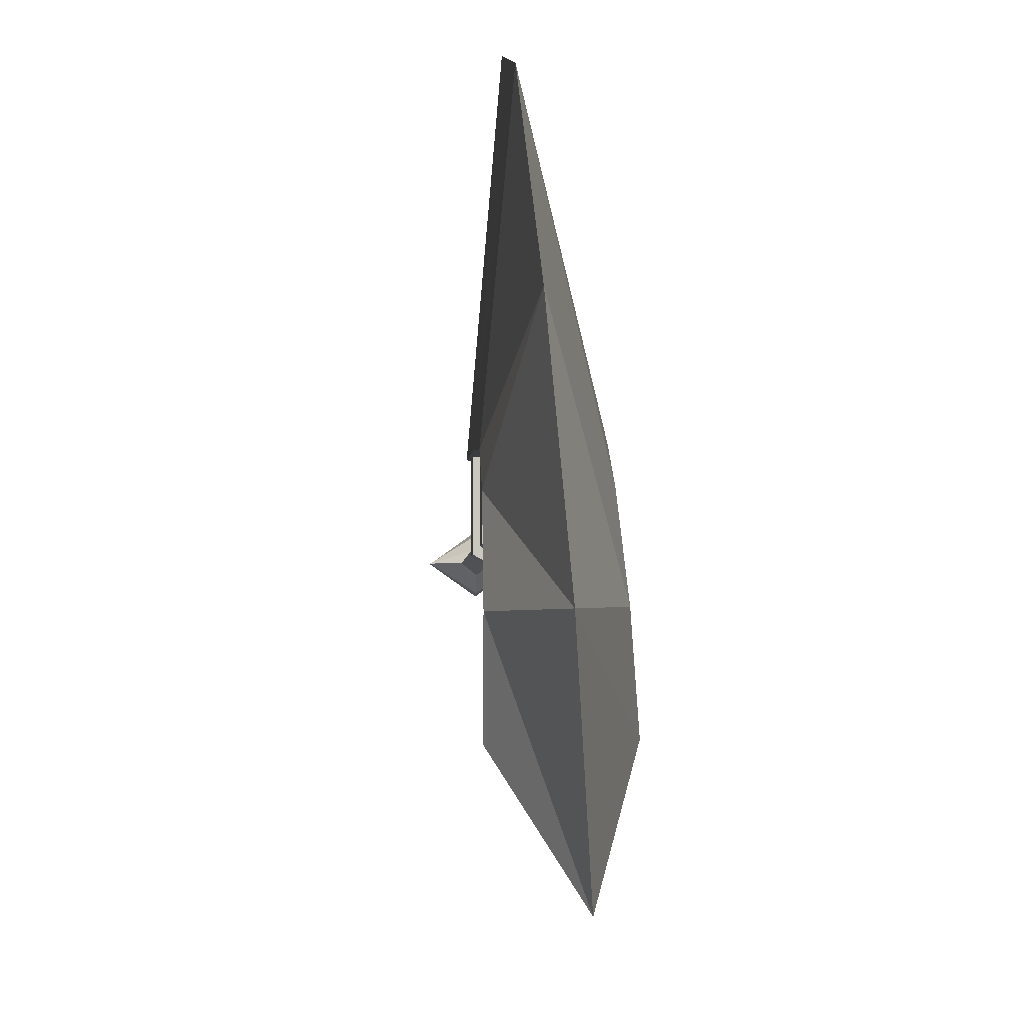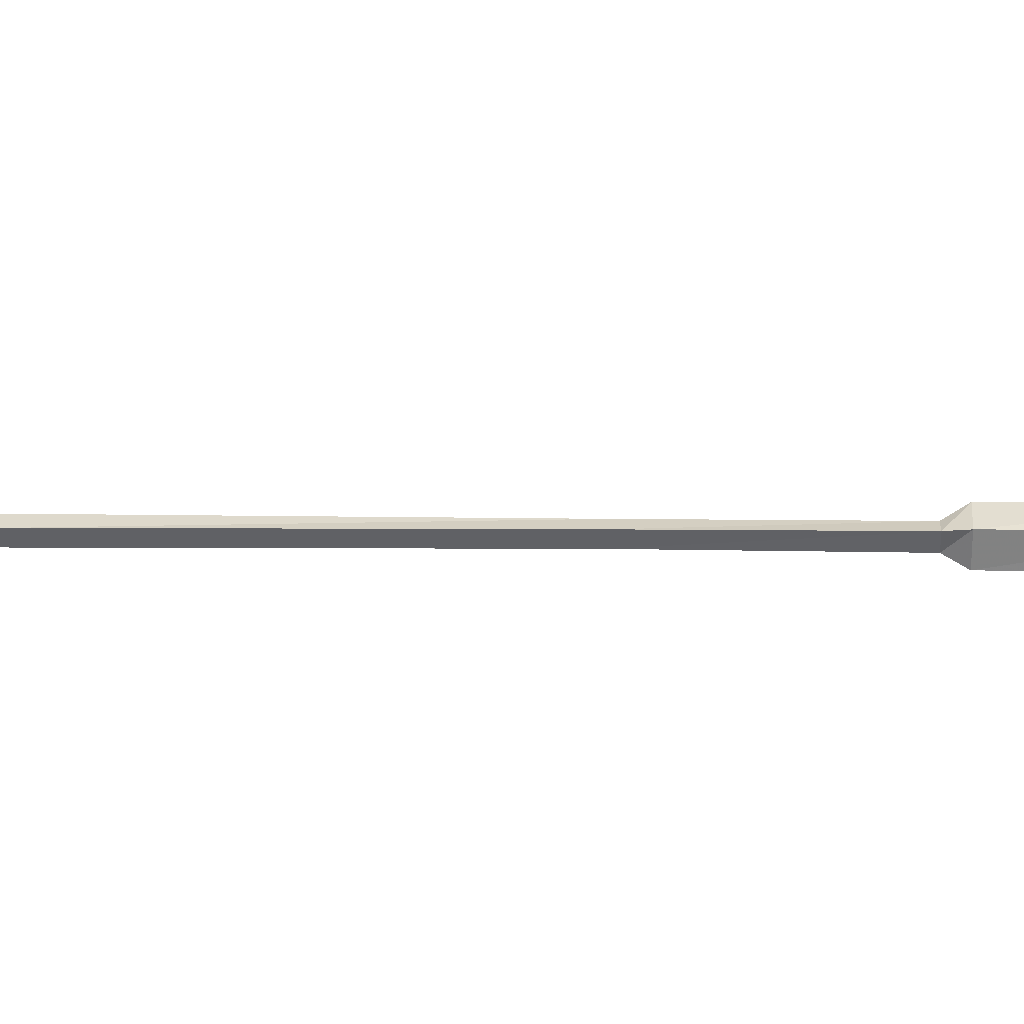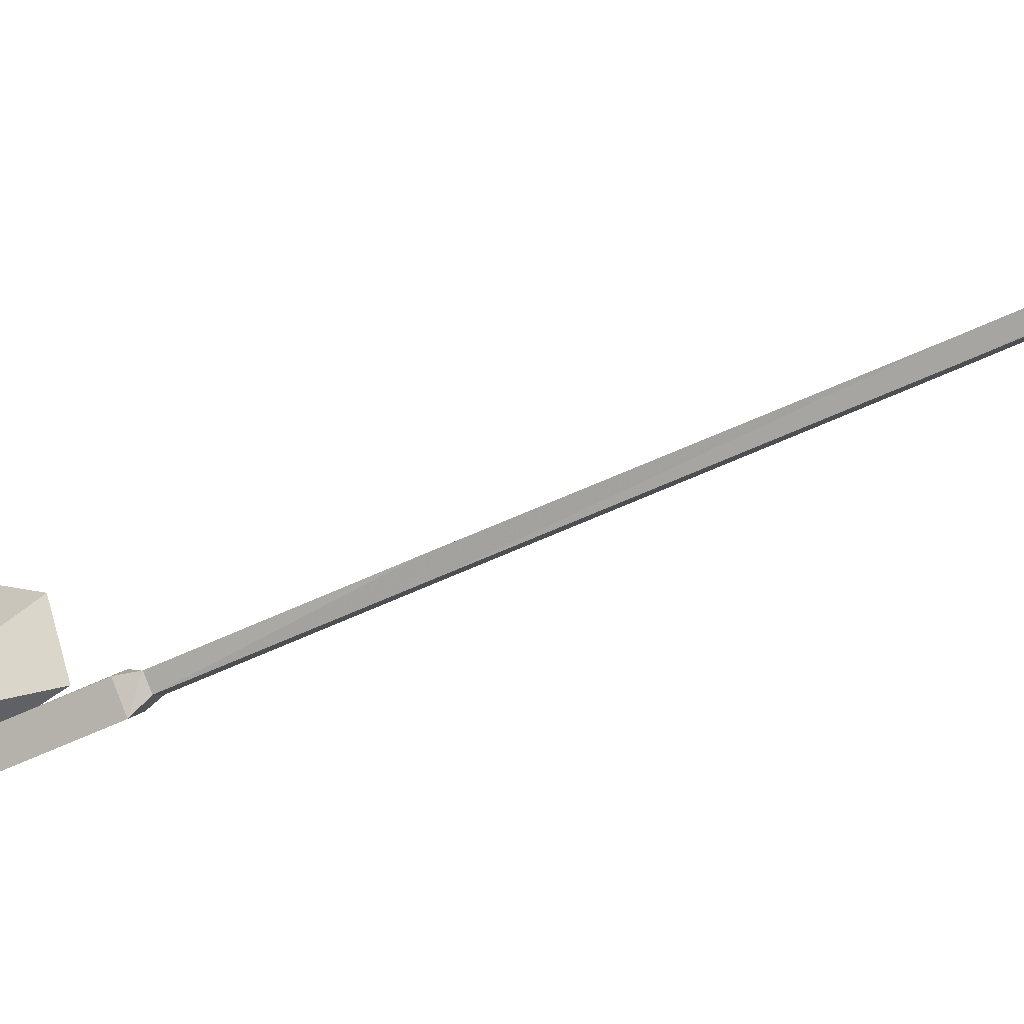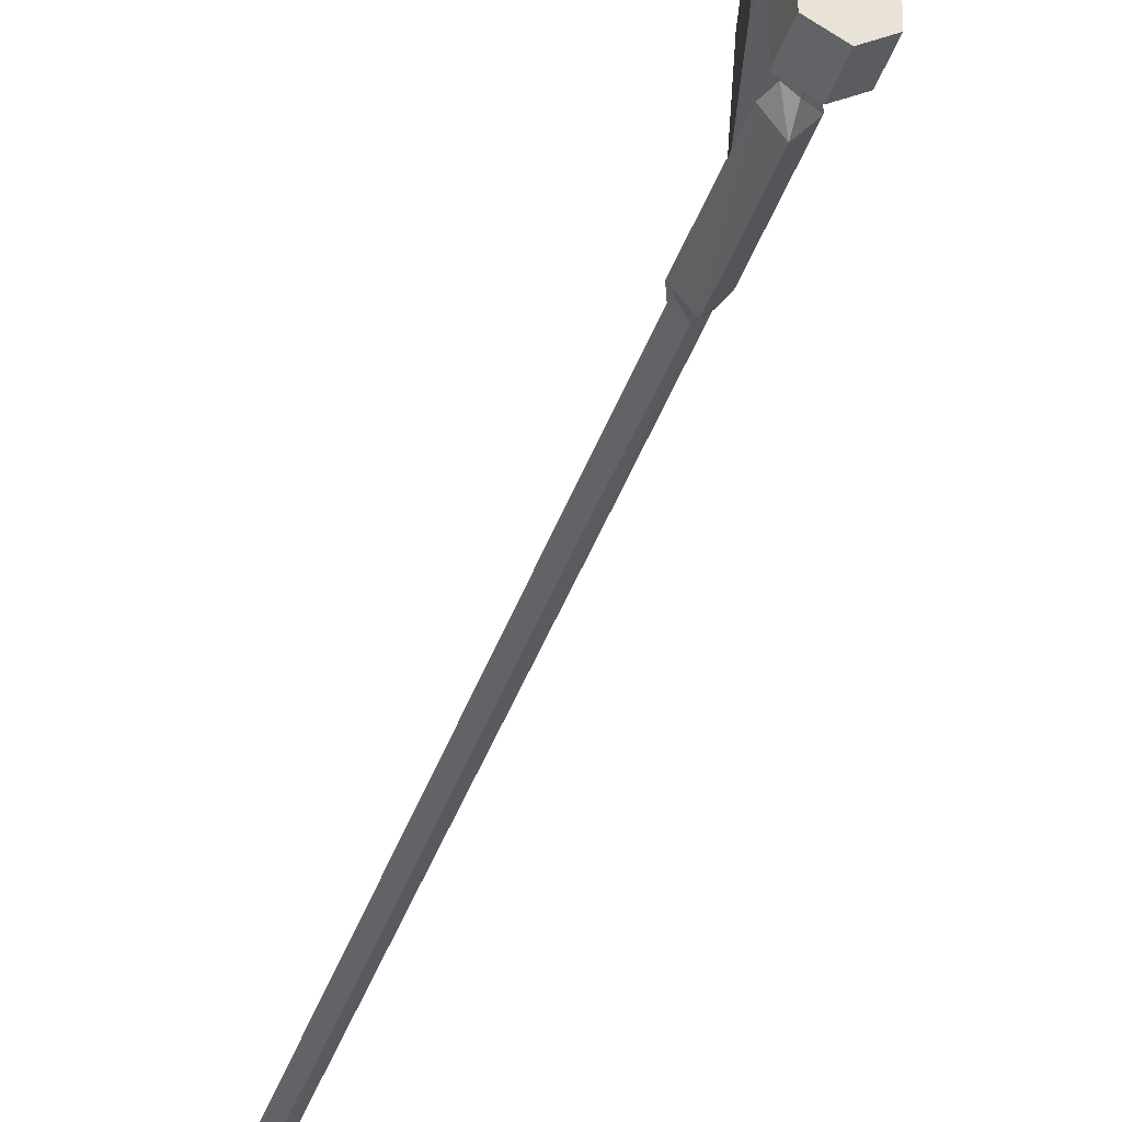
<metadata>
{"format":"obj","ext":"obj","renderer":"f3d","projection":"perspective","resolution":1024,"background":"white","views":[{"elev":-1.5,"azim":178.7,"up":"+Z"},{"elev":-10.8,"azim":88.3,"up":"+Z"},{"elev":-45.4,"azim":-59.8,"up":"+Z"},{"elev":-35.3,"azim":163.8,"up":"+Z"}]}
</metadata>
<code>
o longarm01_2
v -0.0078 0.3983 0.014
v 0.0135 0.492 0.014
v -0.0065 0.492 0.029
v -0.0065 0.492 -0.001
v -0.0278 0.492 0.014
v 0.0147 1.935 0.014
v -0.0065 2.112 0.0378
v -0.0078 1.936 0.0378
v 0.0135 2.112 0.014
v -0.0065 1.935 -0.011
v -0.0065 2.111 -0.011
v -0.0278 1.936 0.014
v -0.0278 2.112 0.014
v -0.0078 1.913 0.0015
v 0.0072 1.913 0.014
v -0.0215 1.913 0.014
v -0.0078 1.913 0.024
v 0.0072 1.683 0.014
v -0.0065 1.683 0.024
v -0.0065 1.683 0.0028
v -0.0215 1.683 0.014
v -0.0065 1.271 0.0015
v 0.0072 1.271 0.0128
v -0.0203 1.271 0.0128
v -0.0065 1.271 0.0253
v -0.0065 0.5608 0.004
v 0.006 0.5608 0.014
v -0.0203 0.5608 0.014
v -0.0065 0.5608 0.0253
v -0.0065 0.5408 -0.011
v 0.0322 0.5395 0.014
v -0.0453 0.5408 0.014
v -0.0065 0.5408 0.0378
v 0.0322 0.512 0.014
v -0.0065 0.512 0.0415
v -0.0065 0.512 -0.0135
v -0.0453 0.512 0.014
v -0.0065 2.135 0.004
v 0.006 2.498 0.014
v 0.006 2.135 0.014
v -0.0065 2.498 0.0028
v -0.0203 2.135 0.014
v -0.0203 2.498 0.014
v -0.0065 2.135 0.0253
v -0.0078 2.498 0.0253
v 0.0272 2.144 0.0478
v -0.0428 2.144 0.049
v -0.0078 1.984 0.0453
v 0.0272 2.387 0.0453
v -0.0078 2.011 0.1515
v 0.0085 2.138 0.2503
v -0.0428 2.387 0.0465
v 0.011 2.406 0.274
v -0.044 2.583 0.0415
v 0.0272 2.583 0.039
v 0.0085 2.637 0.249
v -0.0453 2.663 0.0153
v 0.0272 2.663 0.014
v -0.0028 2.793 0.1178
v -0.0515 2.706 -0.0497
v 0.0272 2.706 -0.0522
v -0.0178 2.834 -0.0522
v -0.0578 2.678 -0.121
v 0.0272 2.678 -0.1235
v -0.0303 2.743 -0.2147
v -0.0378 2.522 -0.0122
v -0.0078 2.522 -0.0297
v 0.0247 2.522 -0.0122
v -0.0078 2.466 -0.0297
v -0.0378 2.466 -0.0122
v 0.0247 2.466 -0.0122
v 0.0247 2.466 0.0528
v 0.0247 2.522 0.0528
v -0.0378 2.522 0.0528
v -0.0378 2.466 0.0528
v -0.0378 2.227 -0.0122
v -0.0078 2.227 -0.0297
v 0.0247 2.227 -0.0122
v -0.0078 2.172 -0.0297
v -0.0378 2.172 -0.0122
v 0.0247 2.172 -0.0122
v 0.0247 2.172 0.0528
v 0.0247 2.227 0.0528
v -0.0378 2.227 0.0528
v -0.0378 2.172 0.0528
f 1 2 3
f 2 1 4
f 5 4 1
f 1 3 5
f 6 7 8
f 7 6 9
f 10 9 6
f 9 10 11
f 12 11 10
f 11 12 13
f 8 13 12
f 13 8 7
f 14 6 15
f 6 14 10
f 16 10 14
f 10 16 12
f 17 12 16
f 12 17 8
f 15 8 17
f 8 15 6
f 18 17 19
f 17 18 15
f 20 15 18
f 15 20 14
f 21 14 20
f 14 21 16
f 19 16 21
f 16 19 17
f 22 18 23
f 18 22 20
f 24 20 22
f 20 24 21
f 25 21 24
f 21 25 19
f 23 19 25
f 19 23 18
f 26 23 27
f 23 26 22
f 28 22 26
f 22 28 24
f 29 24 28
f 24 29 25
f 27 25 29
f 25 27 23
f 30 27 31
f 27 30 26
f 32 26 30
f 26 32 28
f 33 28 32
f 28 33 29
f 31 29 33
f 29 31 27
f 34 33 35
f 33 34 31
f 36 31 34
f 31 36 30
f 37 30 36
f 30 37 32
f 35 32 37
f 32 35 33
f 5 35 37
f 37 36 5
f 4 5 36
f 36 34 4
f 2 4 34
f 34 35 2
f 3 2 35
f 35 5 3
f 38 39 40
f 39 38 41
f 42 41 38
f 41 42 43
f 44 43 42
f 43 44 45
f 40 45 44
f 45 40 39
f 11 40 9
f 40 11 38
f 13 38 11
f 38 13 42
f 7 42 13
f 42 7 44
f 9 44 7
f 44 9 40
f 46 48 47
f 47 49 46
f 50 47 48
f 47 50 51
f 50 48 46
f 46 51 50
f 52 51 53
f 53 54 52
f 52 47 51
f 49 47 52
f 52 55 49
f 54 53 56
f 56 57 54
f 55 52 54
f 54 58 55
f 57 56 59
f 59 60 57
f 58 54 57
f 57 61 58
f 60 59 62
f 62 63 60
f 61 57 60
f 60 64 61
f 58 62 59
f 59 55 58
f 62 58 61
f 61 65 62
f 55 59 56
f 56 49 55
f 49 56 53
f 53 46 49
f 53 51 46
f 66 68 67
f 67 69 66
f 70 66 69
f 69 71 70
f 68 72 71
f 72 68 73
f 66 73 68
f 73 66 74
f 70 74 66
f 74 70 75
f 71 75 70
f 75 71 72
f 67 71 69
f 71 67 68
f 71 70 66
f 66 68 71
f 76 78 77
f 77 79 76
f 80 76 79
f 79 81 80
f 78 82 81
f 82 78 83
f 76 83 78
f 83 76 84
f 80 84 76
f 84 80 85
f 81 85 80
f 85 81 82
f 77 81 79
f 81 77 78
f 81 80 76
f 76 78 81
f 62 65 63
f 60 63 64
f 61 64 65
f 65 64 63

</code>
